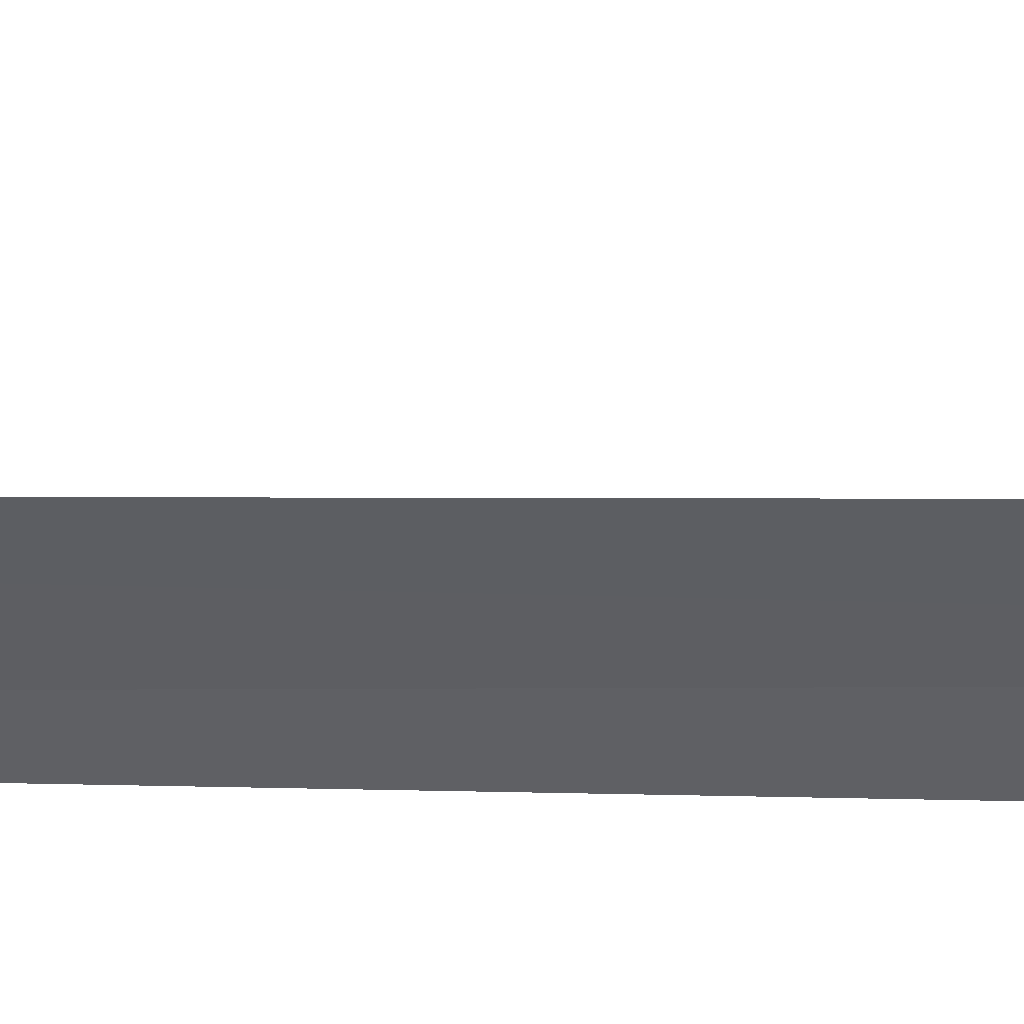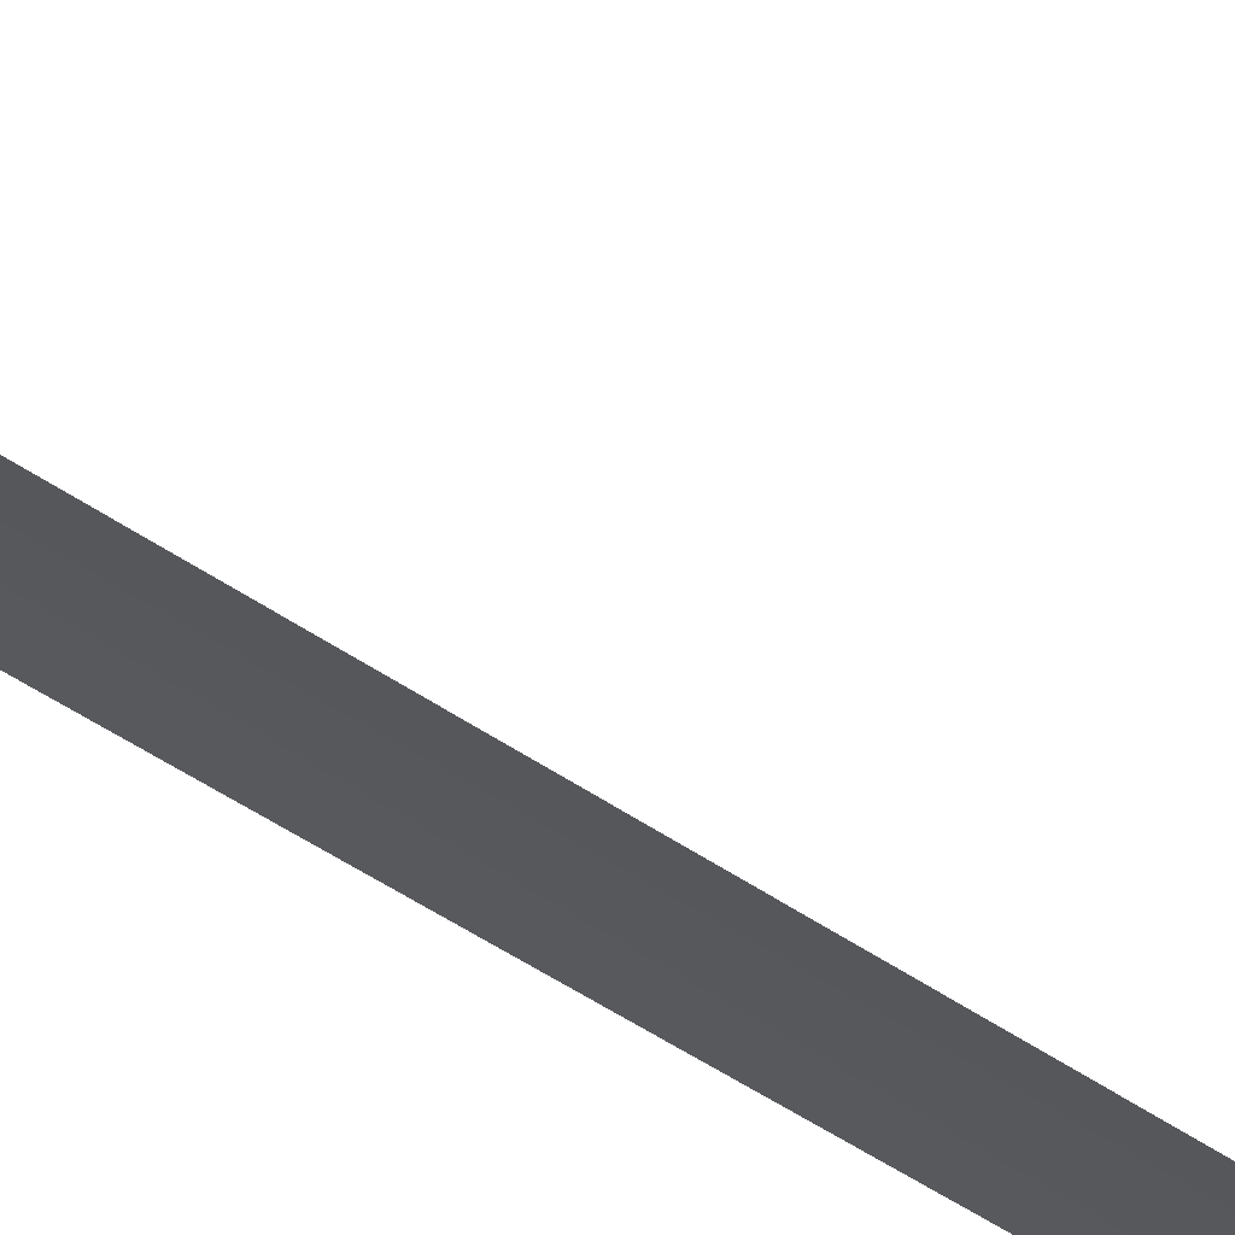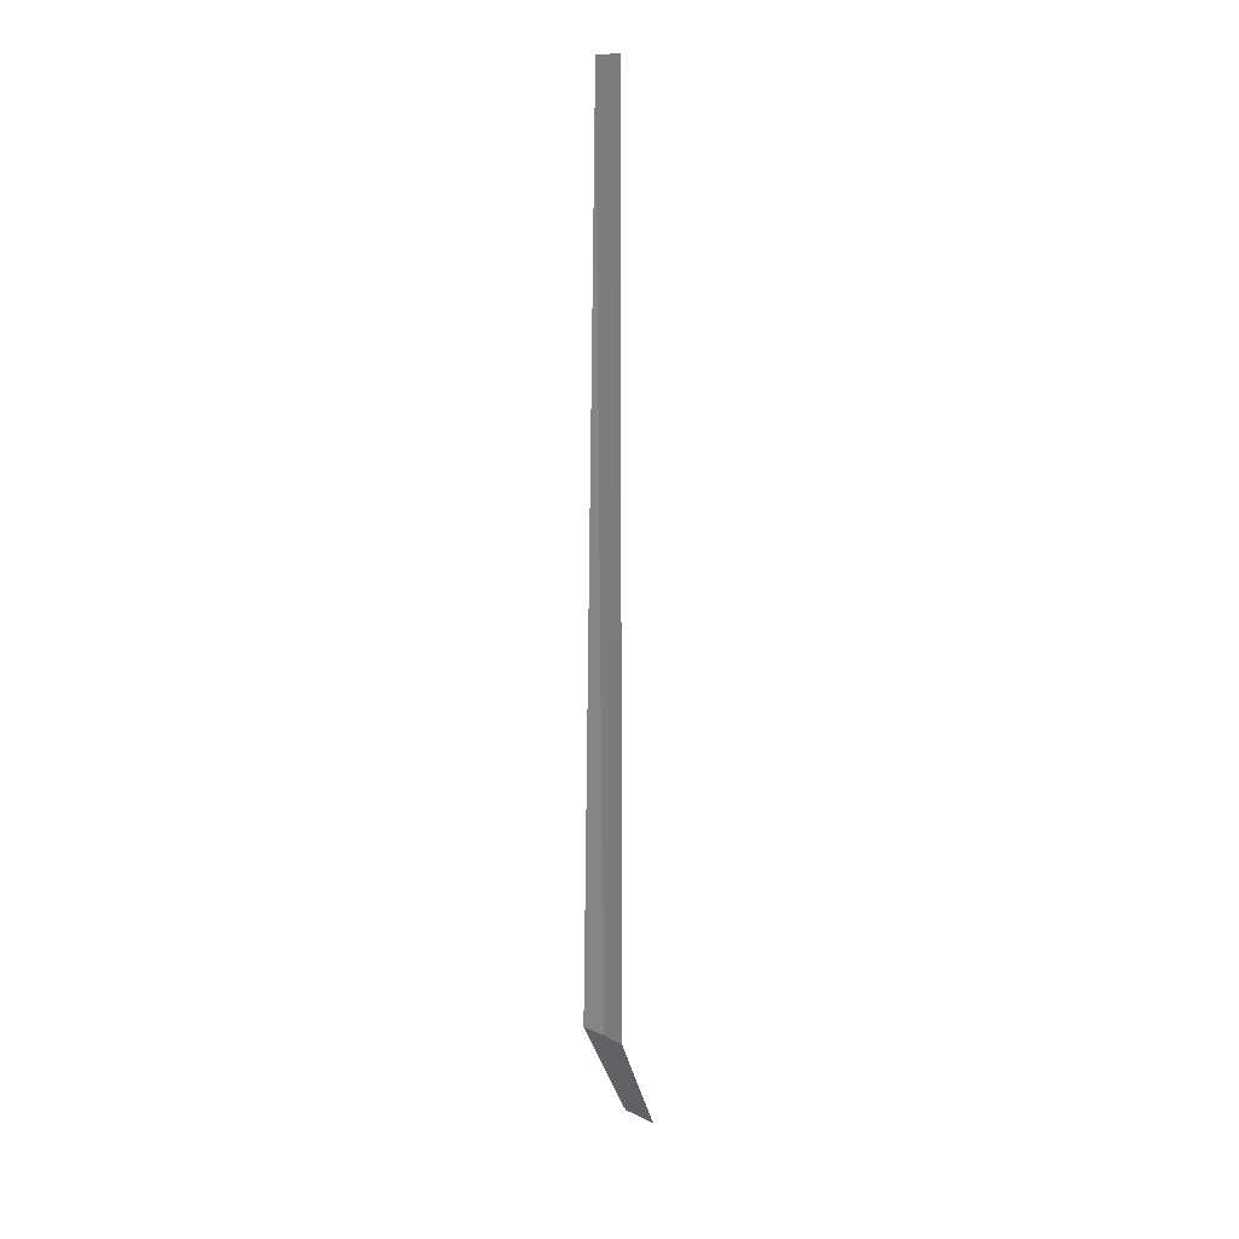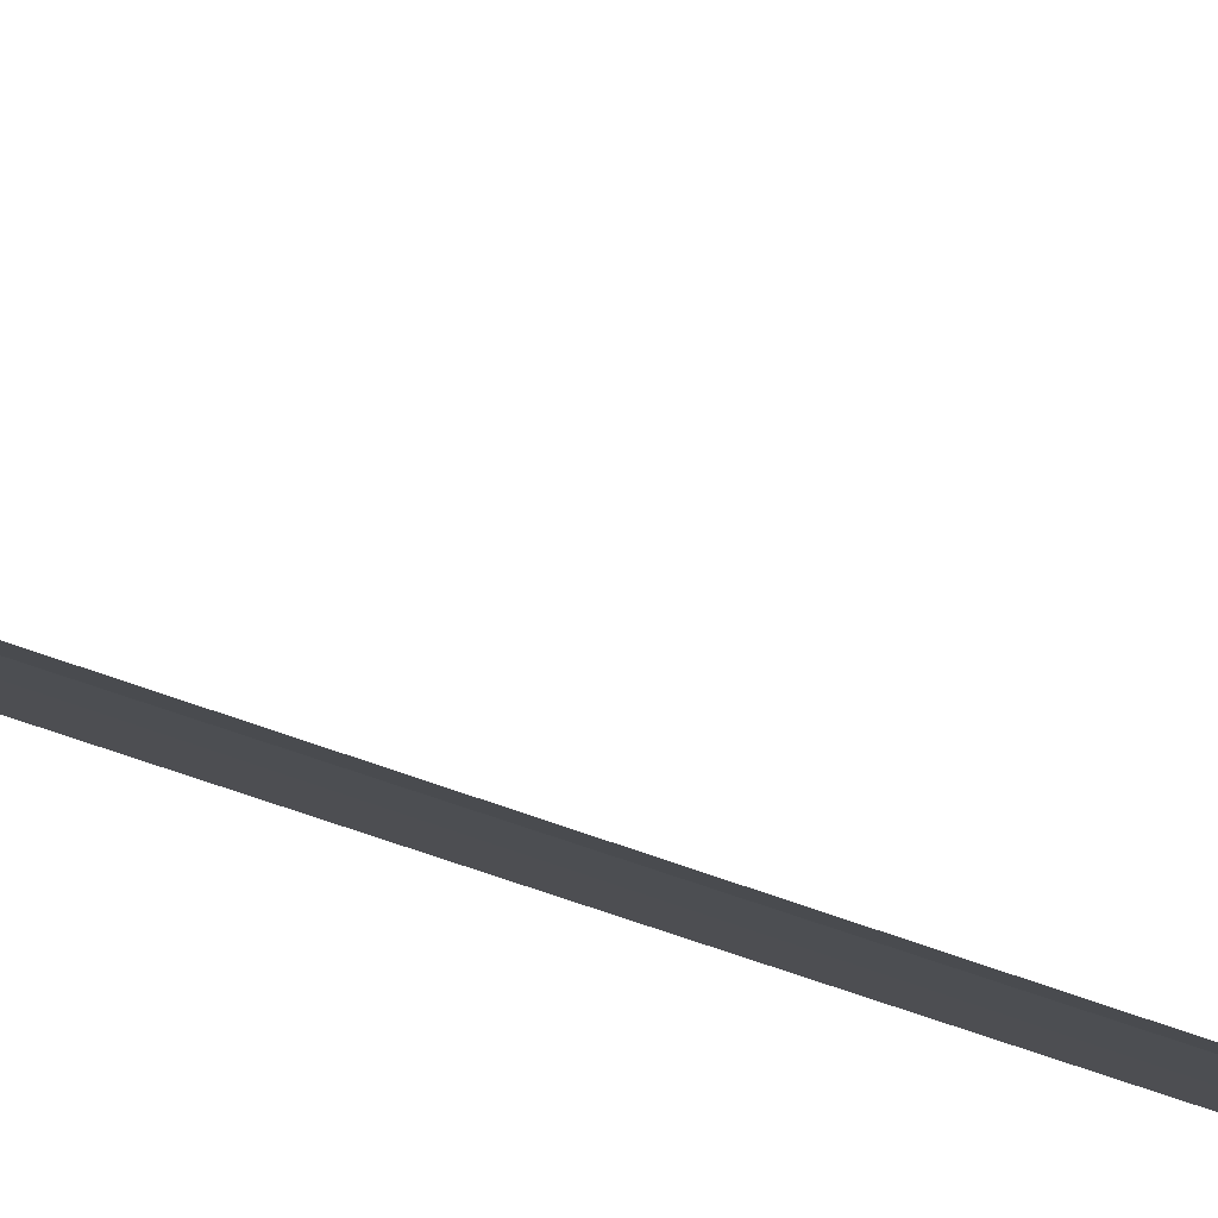
<metadata>
{"format":"obj","ext":"obj","renderer":"f3d","projection":"perspective","resolution":1024,"background":"white","views":[{"elev":-6.9,"azim":88.3,"up":"+Y"},{"elev":-46.5,"azim":-128.1,"up":"+Y"},{"elev":12.0,"azim":82.7,"up":"+Z"},{"elev":-37.7,"azim":-118.6,"up":"+Y"}]}
</metadata>
<code>
v -30.66 -24.76 86.49
v -30.99 -25.01 86.49
v -30.76 -24.83 100
v -30.33 -24.56 100
v -30.3 -24.54 86.5
v -30.87 -24.01 85
v -31.37 -24.35 85
f 1 3 2
f 1 5 4
f 1 4 3
f 1 6 5
f 1 2 7
f 1 7 6

</code>
